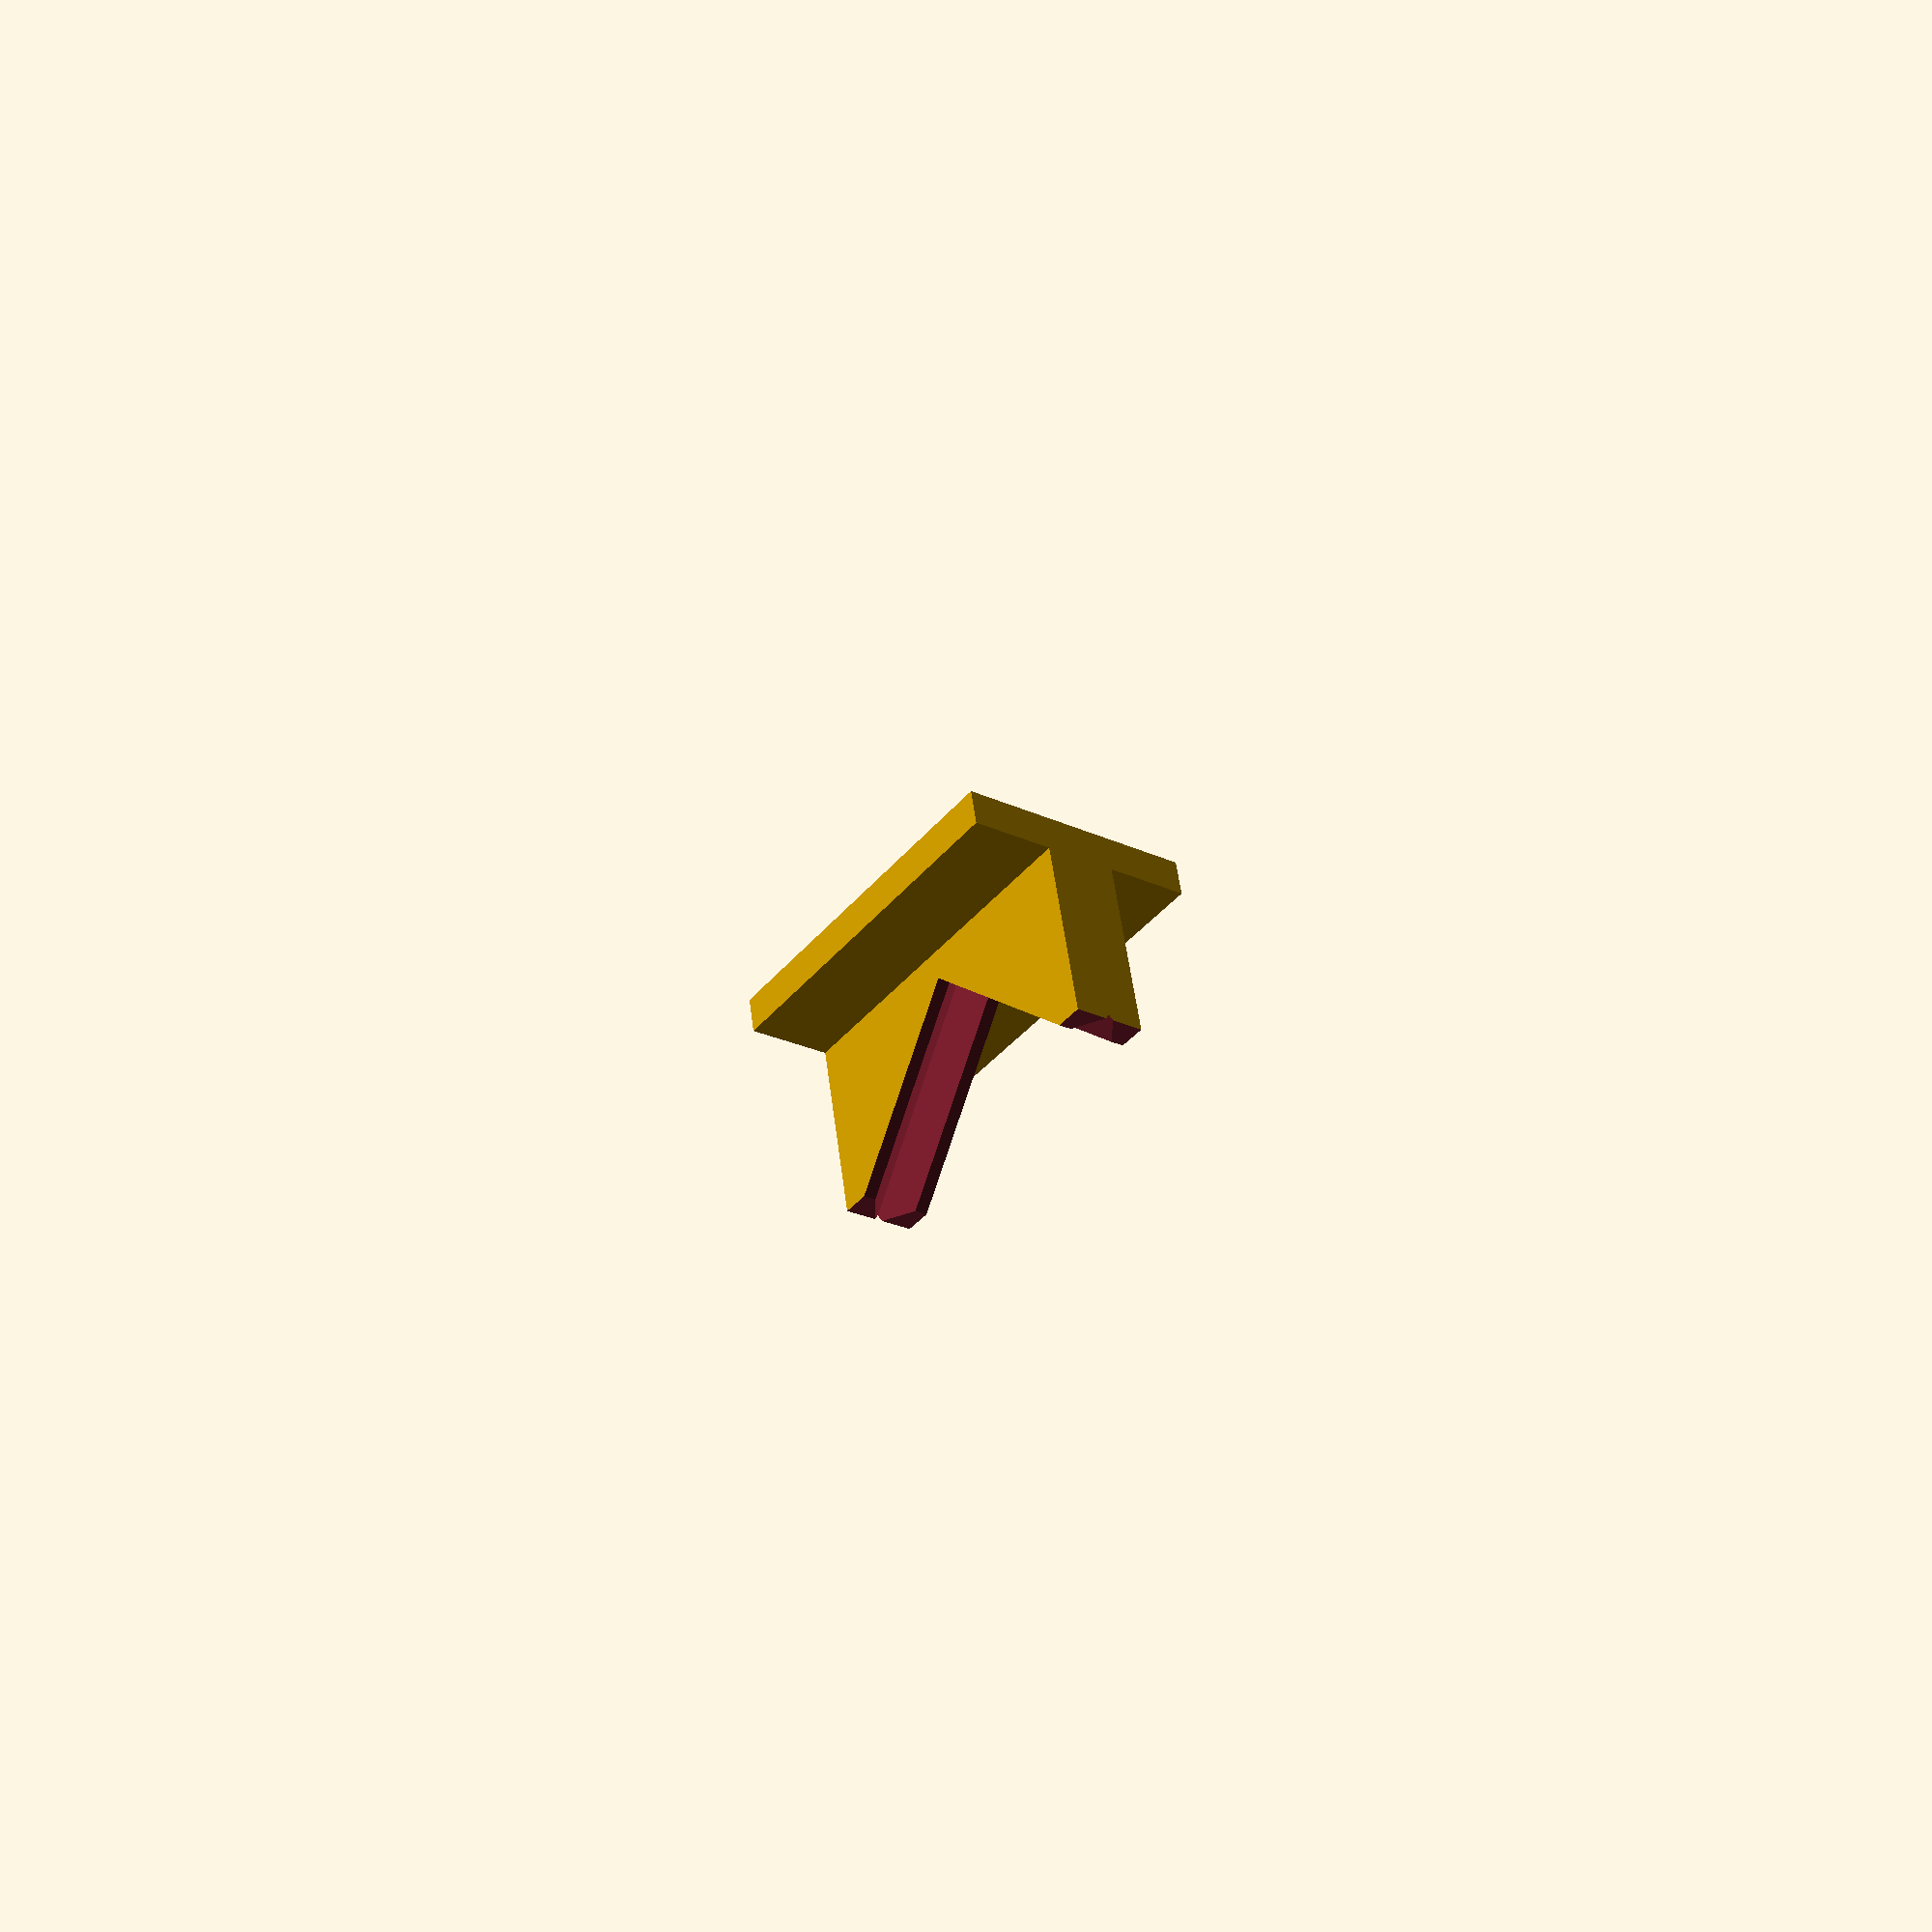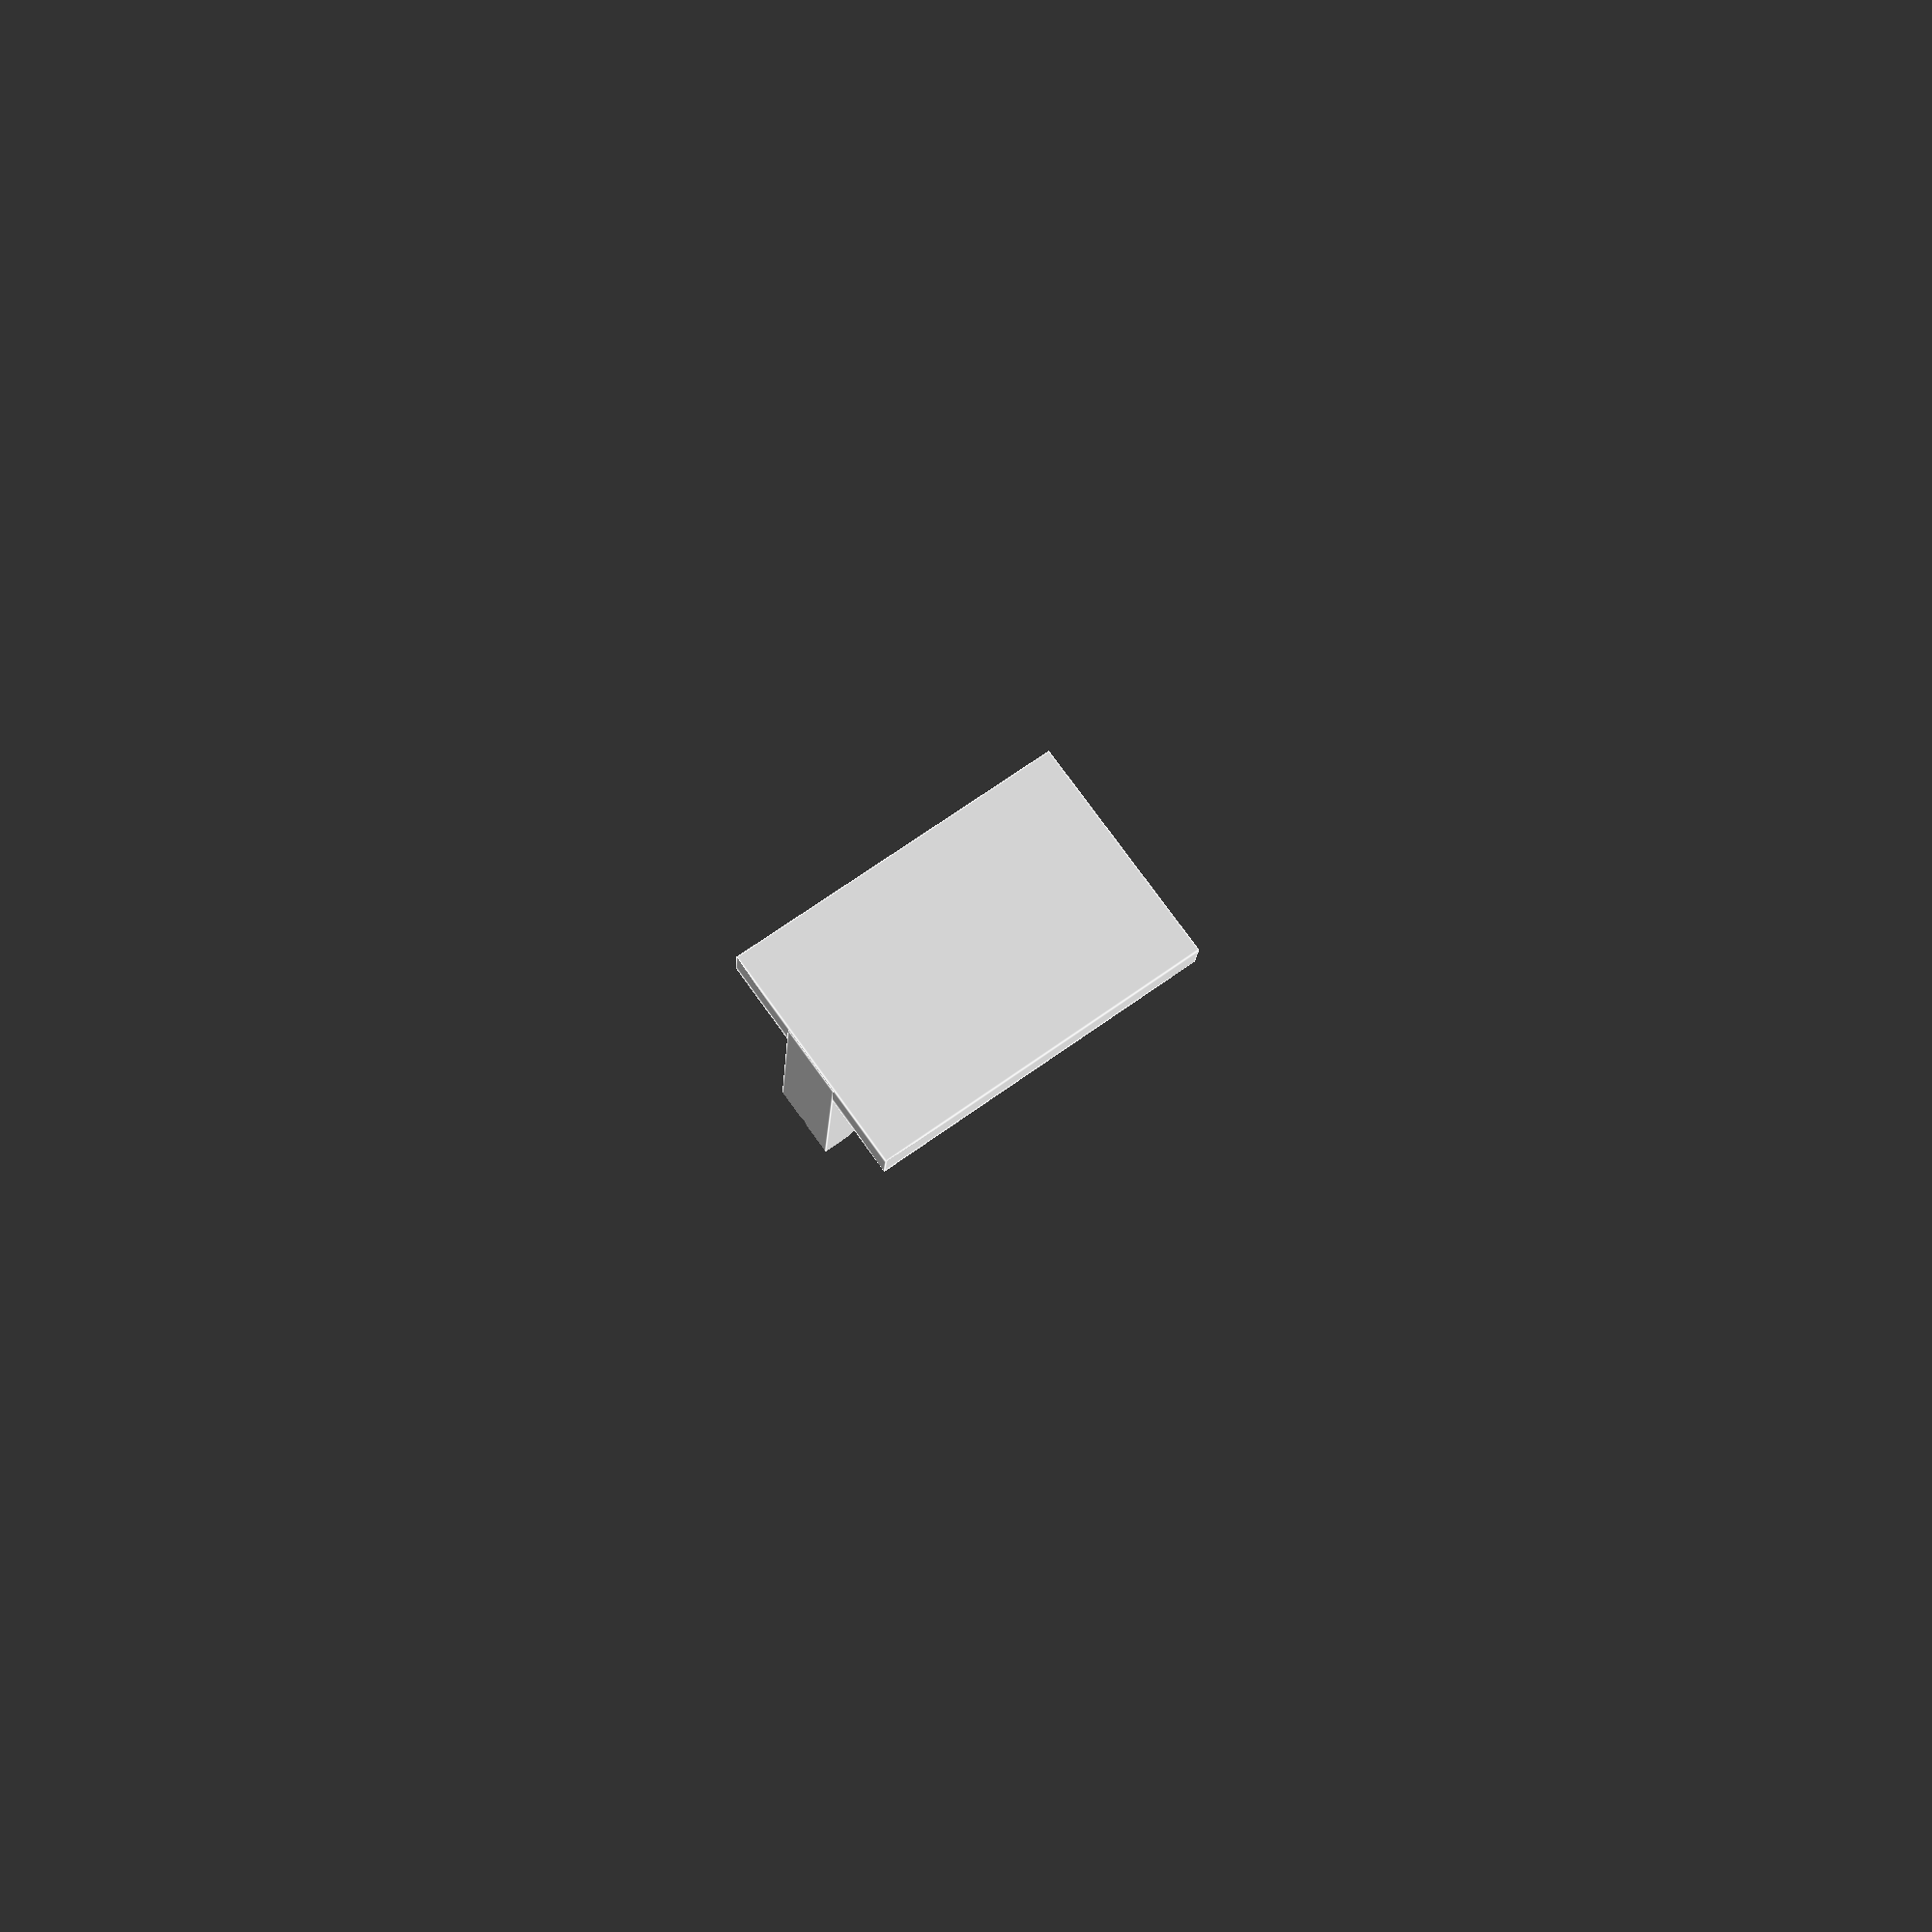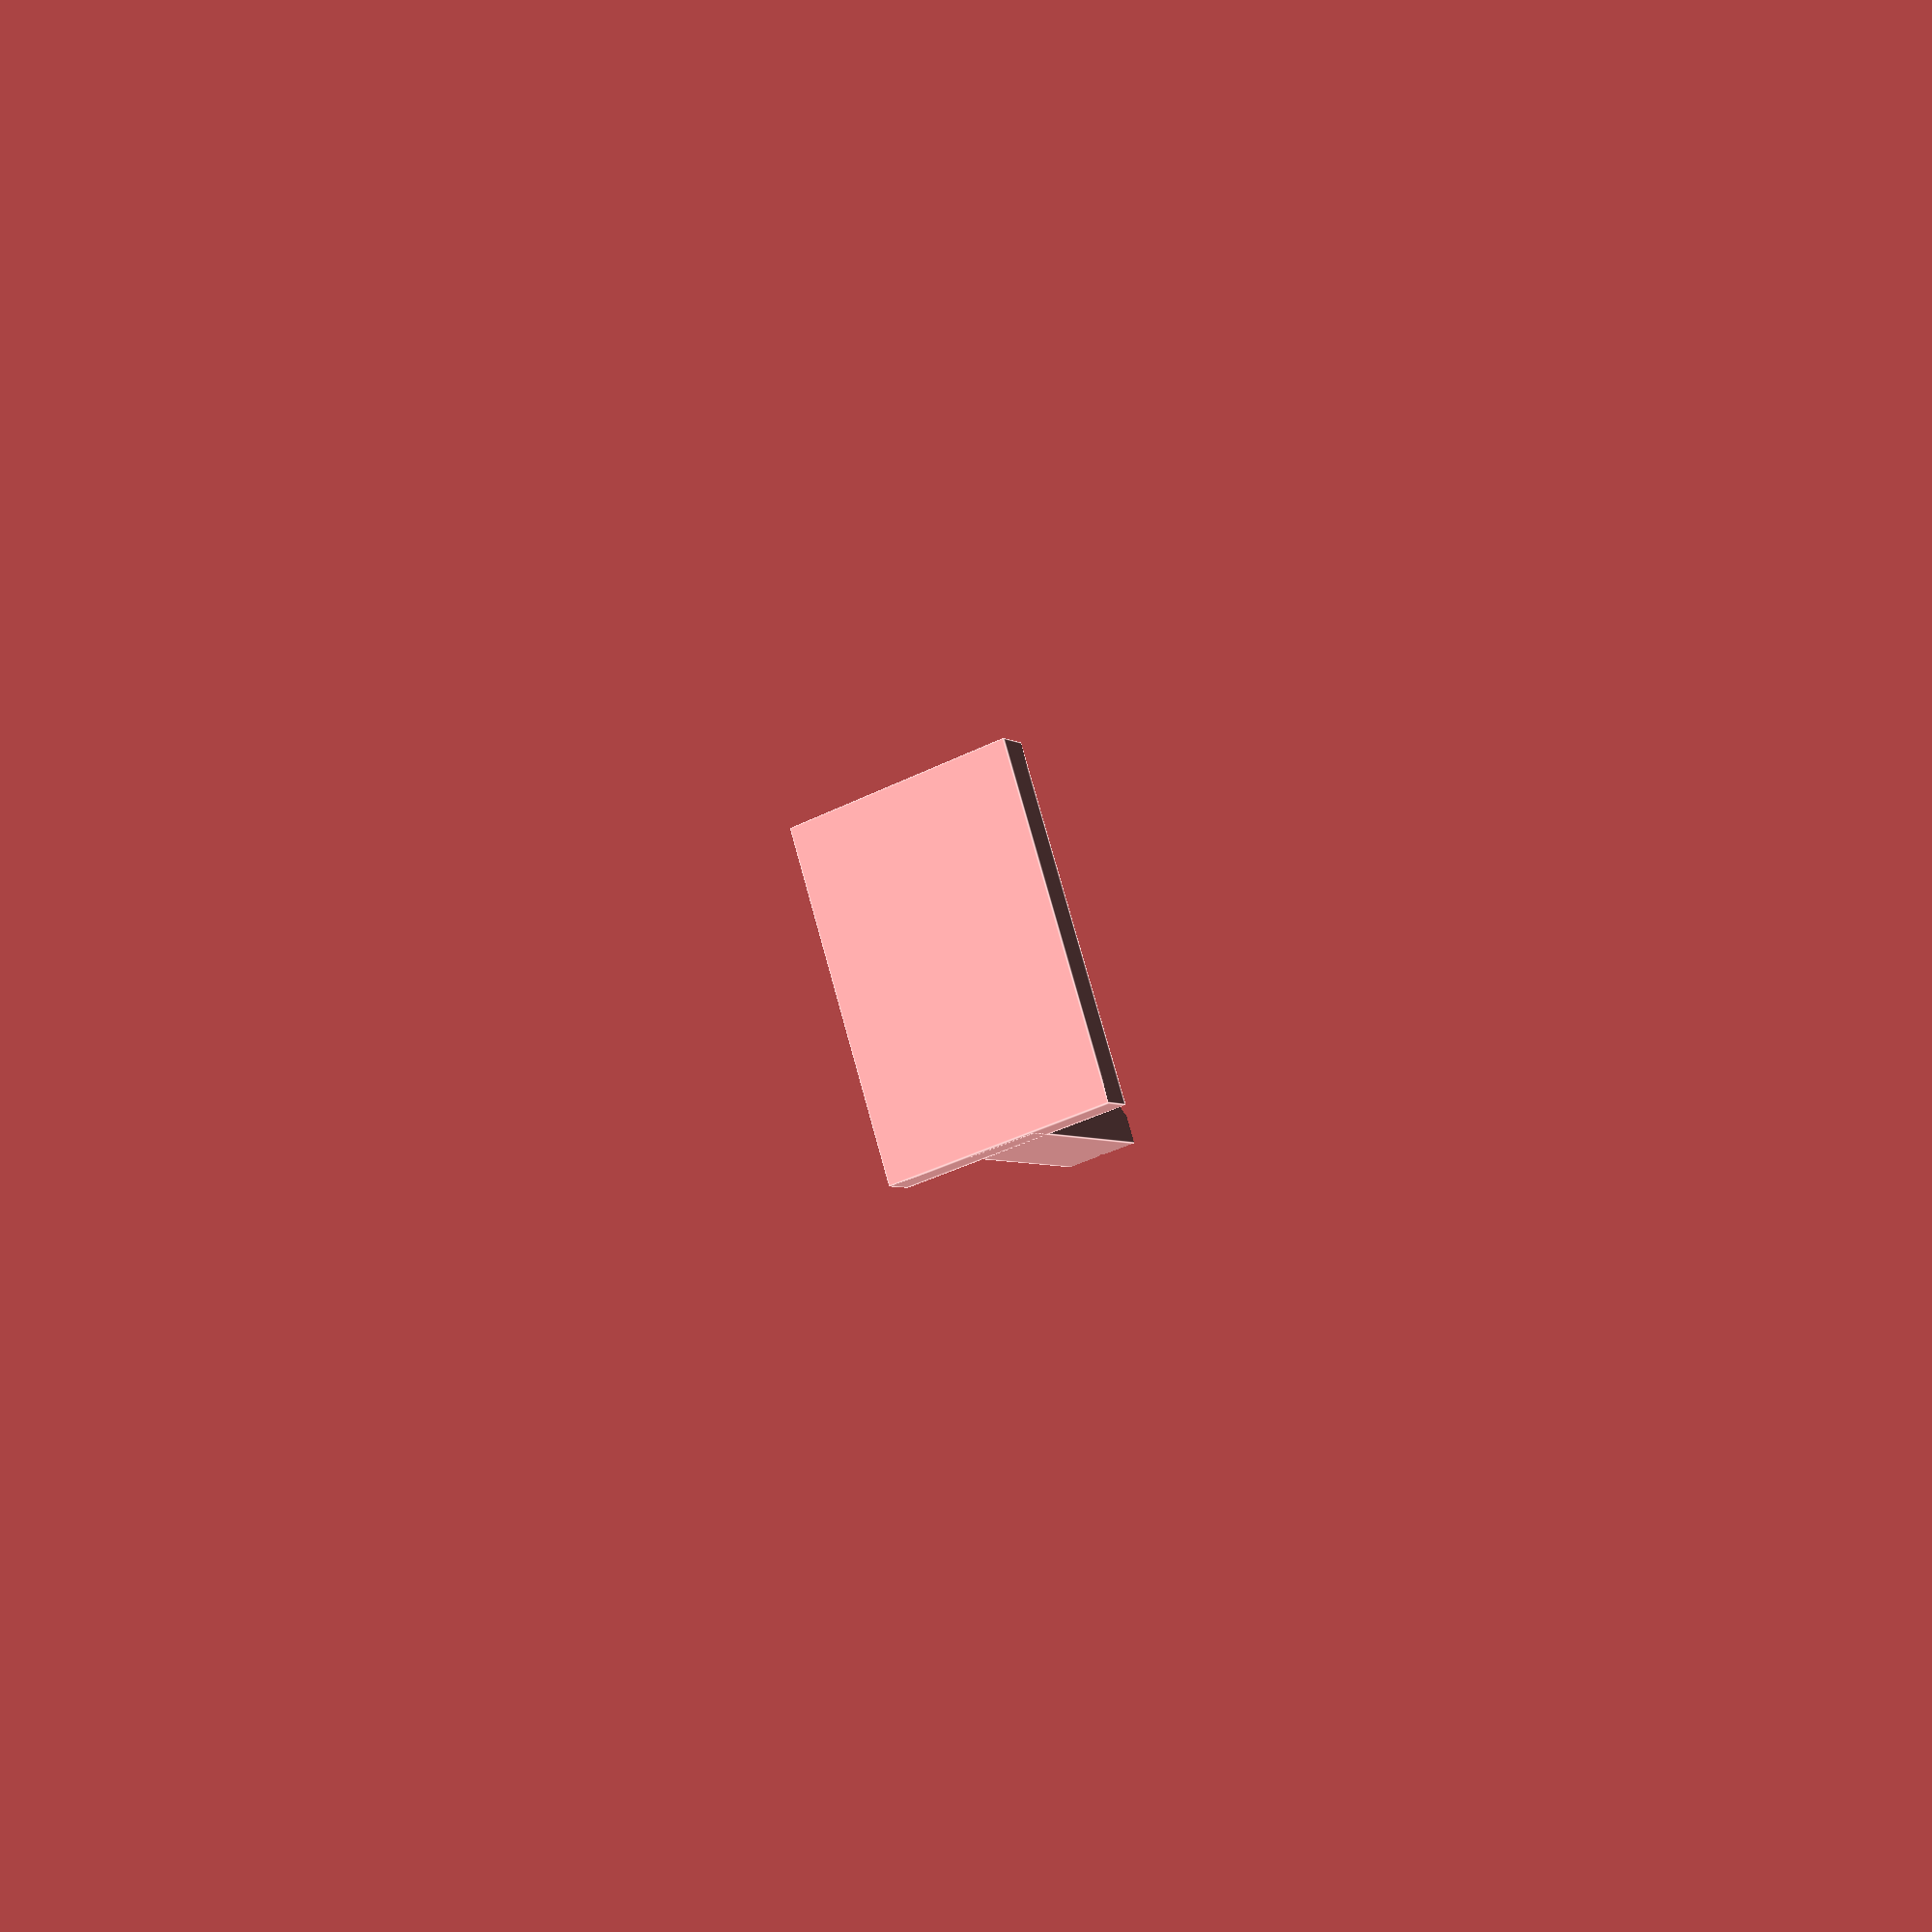
<openscad>
union () {
  difference () {
    translate ([0, 0, 20]) {
      cube ([49.49747468305833, 10, 49.49747468305833], center=true);
    }
    translate ([0, 0, 14.142135623730951]) {
      rotate (a=90.0, v=[1, 0, 0]) {
        rotate (a=45.0, v=[0, 0, 1]) {
          translate ([10, 10, 0]) {
            cube ([35.0, 35.0, 11.0], center=true);
          }
        }
      }
    }
    translate ([0, 0, 49.49747468305833]) {
      cube ([100, 100, 50], center=true);
    }
    difference () {
      translate ([-10.0, 0, 21]) {
        rotate (a=45.0, v=[0, 1, 0]) {
          rotate (a=45.0, v=[1, 0, 0]) {
            cube ([45, 12, 12], center=true);
          }
        }
      }
      translate ([50.1, 0, 0]) {
        cube ([100, 100, 100], center=true);
      }
    }
    rotate (a=180.0, v=[0, 0, 1]) {
      difference () {
        translate ([-10.0, 0, 21]) {
          rotate (a=45.0, v=[0, 1, 0]) {
            rotate (a=45.0, v=[1, 0, 0]) {
              cube ([45, 12, 12], center=true);
            }
          }
        }
        translate ([50.1, 0, 0]) {
          cube ([100, 100, 100], center=true);
        }
      }
    }
  }
  translate ([0, 0, -3]) {
    cube ([49.49747468305833, 32.99831645537222, 5], center=true);
  }
}

</openscad>
<views>
elev=305.6 azim=306.3 roll=352.5 proj=p view=wireframe
elev=197.4 azim=35.7 roll=3.5 proj=p view=edges
elev=185.0 azim=107.5 roll=332.1 proj=p view=edges
</views>
